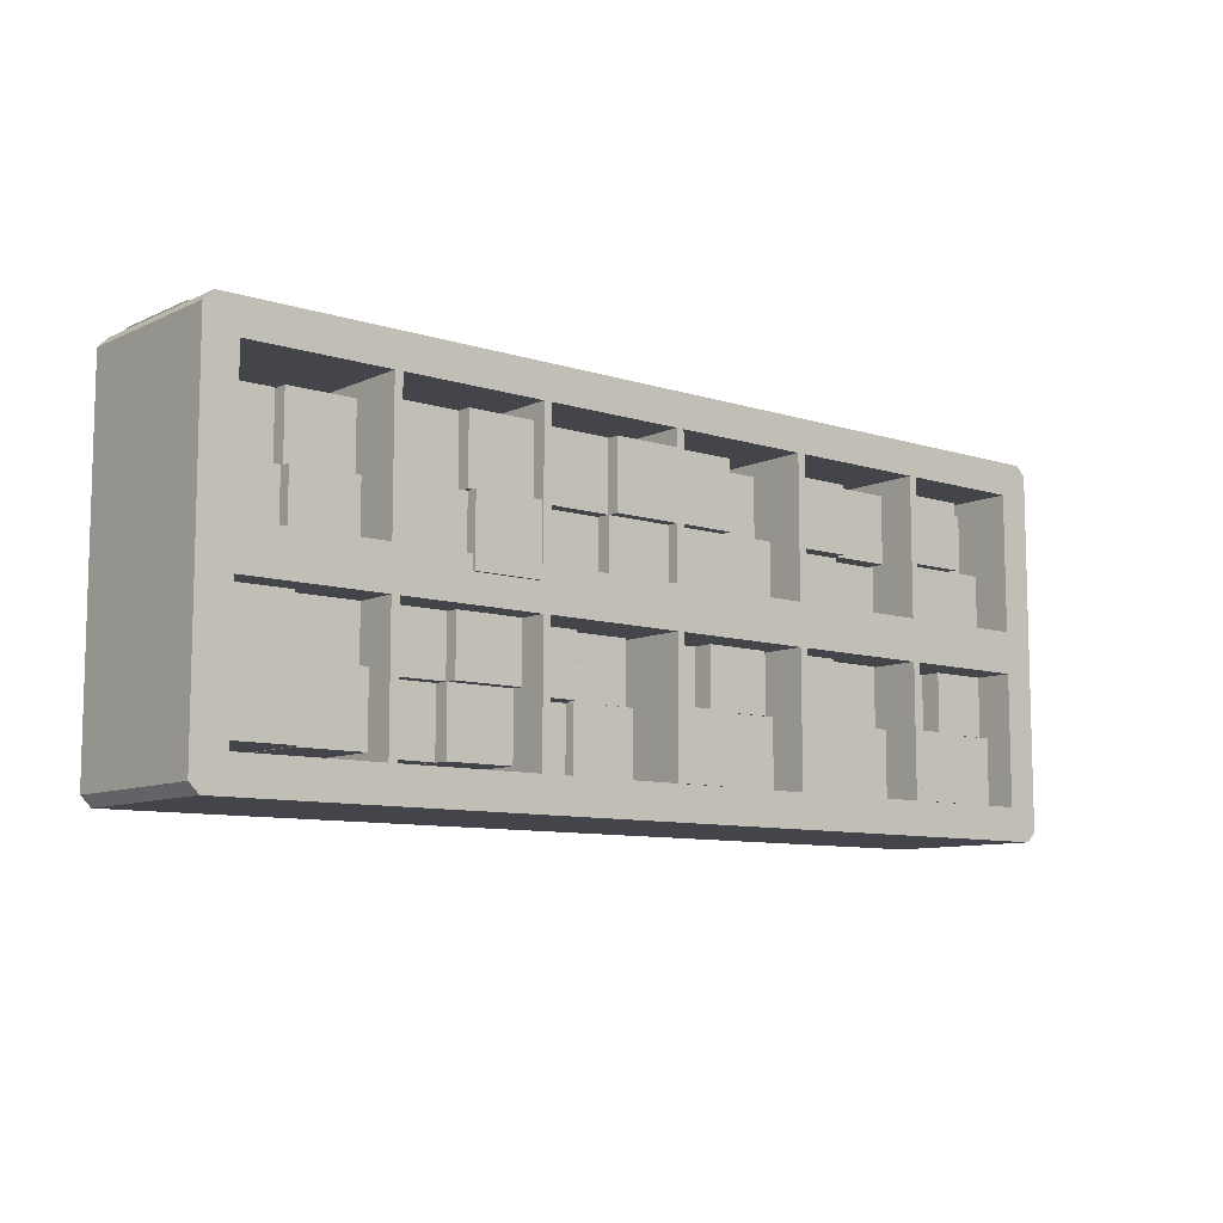
<metadata>
{"format":"obj","ext":"obj","renderer":"f3d","projection":"perspective","resolution":1024,"background":"white","views":[{"elev":-9.2,"azim":-39.9,"up":"+Z"}]}
</metadata>
<code>
g default
v 169.4 5.34 222.5
v 201.5 5.34 222.5
v 169.4 50.36 222.5
v 201.5 50.36 222.5
v 169.4 50.36 190.4
v 201.5 50.36 190.4
v 169.4 5.34 190.4
v 201.5 5.34 190.4
g pCube38
f 1 2 4 3
f 3 4 6 5
f 5 6 8 7
f 7 8 2 1
f 2 8 6 4
f 7 1 3 5
g default
v 169.4 22.46 296.7
v 201.5 22.46 296.7
v 169.4 67.49 296.7
v 201.5 67.49 296.7
v 169.4 67.49 264.7
v 201.5 67.49 264.7
v 169.4 22.46 264.7
v 201.5 22.46 264.7
g pCube43
f 9 10 12 11
f 11 12 14 13
f 13 14 16 15
f 15 16 10 9
f 10 16 14 12
f 15 9 11 13
g default
v 241.4 1.07 261
v 241.4 1.07 293.1
v 241.4 46.09 261
v 241.4 46.09 293.1
v 273.5 46.09 261
v 273.5 46.09 293.1
v 273.5 1.07 261
v 273.5 1.07 293.1
g pCube48 group4
f 17 18 20 19
f 19 20 22 21
f 21 22 24 23
f 23 24 18 17
f 18 24 22 20
f 23 17 19 21
g default
v 152.5 -3.016 185.7
v 598.7 -3.016 185.7
v 157.2 76.81 169.9
v 152.5 76.81 174.6
v 157.2 81.54 174.6
v 157.2 81.54 185.7
v 152.5 76.81 185.7
v 594 76.81 169.9
v 594 81.54 174.6
v 598.7 76.81 174.6
v 598.7 76.81 185.7
v 594 81.54 185.7
v 157.2 -3.016 169.9
v 152.5 -3.016 174.6
v 594 -3.016 169.9
v 598.7 -3.016 174.6
g pCube27
f 25 26 35 36 30 31
f 39 40 26 25 38 37
f 27 29 33 32
f 28 27 37 38
f 29 28 31 30
f 32 34 40 39
f 34 33 36 35
f 28 38 25 31
f 29 30 36 33
f 34 35 26 40
f 32 39 37 27
f 27 28 29
f 32 33 34
g default
v 152.5 -3.016 333.7
v 598.7 -3.016 333.7
v 157.2 81.54 333.7
v 152.5 76.81 333.7
v 157.2 81.54 344.8
v 152.5 76.81 344.8
v 157.2 76.81 349.5
v 598.7 76.81 333.7
v 594 81.54 333.7
v 598.7 76.81 344.8
v 594 81.54 344.8
v 594 76.81 349.5
v 157.2 -3.016 349.5
v 152.5 -3.016 344.8
v 594 -3.016 349.5
v 598.7 -3.016 344.8
g pCube26
f 42 56 55 53 54 41
f 42 41 44 43 49 48
f 43 44 46 45
f 45 47 52 51
f 47 46 54 53
f 48 49 51 50
f 50 52 55 56
f 41 54 46 44
f 43 45 51 49
f 48 50 56 42
f 47 53 55 52
f 45 46 47
f 50 51 52
g default
v 306.1 -3.016 341.5
v 309.9 -3.016 341.5
v 306.1 81.54 341.5
v 309.9 81.54 341.5
v 306.1 81.54 174.5
v 309.9 81.54 174.5
v 306.1 -3.016 174.5
v 309.9 -3.016 174.5
g pCube29
f 57 58 60 59
f 59 60 62 61
f 61 62 64 63
f 63 64 58 57
f 58 64 62 60
f 63 57 59 61
g default
v 376.3 -3.016 341.5
v 380.1 -3.016 341.5
v 376.3 81.54 341.5
v 380.1 81.54 341.5
v 376.3 81.54 174.5
v 380.1 81.54 174.5
v 376.3 -3.016 174.5
v 380.1 -3.016 174.5
g pCube31
f 65 66 68 67
f 67 68 70 69
f 69 70 72 71
f 71 72 66 65
f 66 72 70 68
f 71 65 67 69
g default
v 161.6 -3.016 248.1
v 161.6 -3.016 267.9
v 161.6 81.54 248.1
v 161.6 81.54 267.9
v 591.6 81.54 248.1
v 591.6 81.54 267.9
v 591.6 -3.016 248.1
v 591.6 -3.016 267.9
g pCube25
f 73 74 76 75
f 75 76 78 77
f 77 78 80 79
f 79 80 74 73
f 74 80 78 76
f 79 73 75 77
g default
v 152.5 -3.016 341.5
v 168.1 -3.016 341.5
v 168.1 81.54 341.5
v 168.1 81.54 174.5
v 152.5 -3.016 174.5
v 168.1 -3.016 174.5
v 152.5 76.86 341.5
v 157.2 81.54 341.5
v 152.5 76.86 174.5
v 157.2 81.54 174.5
g pCube23
f 81 82 83 88 87
f 90 88 83 84
f 85 86 82 81
f 82 86 84 83
f 85 81 87 89
f 89 90 84 86 85
f 87 88 90 89
g default
v 447 -3.016 341.5
v 450.8 -3.016 341.5
v 447 81.54 341.5
v 450.8 81.54 341.5
v 447 81.54 174.5
v 450.8 81.54 174.5
v 447 -3.016 174.5
v 450.8 -3.016 174.5
g pCube33
f 91 92 94 93
f 93 94 96 95
f 95 96 98 97
f 97 98 92 91
f 92 98 96 94
f 97 91 93 95
g default
v 234.7 -3.016 341.5
v 238.6 -3.016 341.5
v 234.7 81.54 341.5
v 238.6 81.54 341.5
v 234.7 81.54 174.5
v 238.6 81.54 174.5
v 234.7 -3.016 174.5
v 238.6 -3.016 174.5
g pCube24
f 99 100 102 101
f 101 102 104 103
f 103 104 106 105
f 105 106 100 99
f 100 106 104 102
f 105 99 101 103
g default
v 169.4 10.71 253.2
v 201.5 10.71 253.2
v 169.4 55.73 253.2
v 201.5 55.73 253.2
v 169.4 55.73 221.2
v 201.5 55.73 221.2
v 169.4 10.71 221.2
v 201.5 10.71 221.2
g pCube41
f 107 108 110 109
f 109 110 112 111
f 111 112 114 113
f 113 114 108 107
f 108 114 112 110
f 113 107 109 111
g default
v 202.3 16.91 253.2
v 234.4 16.91 253.2
v 202.3 61.94 253.2
v 234.4 61.94 253.2
v 202.3 61.94 221.2
v 234.4 61.94 221.2
v 202.3 16.91 221.2
v 234.4 16.91 221.2
g pCube40
f 115 116 118 117
f 117 118 120 119
f 119 120 122 121
f 121 122 116 115
f 116 122 120 118
f 121 115 117 119
g default
v 169.4 27.83 327.5
v 201.5 27.83 327.5
v 169.4 72.85 327.5
v 201.5 72.85 327.5
v 169.4 72.85 295.4
v 201.5 72.85 295.4
v 169.4 27.83 295.4
v 201.5 27.83 295.4
g pCube44
f 123 124 126 125
f 125 126 128 127
f 127 128 130 129
f 129 130 124 123
f 124 130 128 126
f 129 123 125 127
g default
v 202.3 17.92 296.7
v 234.4 17.92 296.7
v 202.3 62.94 296.7
v 234.4 62.94 296.7
v 202.3 62.94 264.7
v 234.4 62.94 264.7
v 202.3 17.92 264.7
v 234.4 17.92 264.7
g pCube42
f 131 132 134 133
f 133 134 136 135
f 135 136 138 137
f 137 138 132 131
f 132 138 136 134
f 137 131 133 135
g default
v 202.3 22.05 327.5
v 234.4 22.05 327.5
v 202.3 67.07 327.5
v 234.4 67.07 327.5
v 202.3 67.07 295.4
v 234.4 67.07 295.4
v 202.3 22.05 295.4
v 234.4 22.05 295.4
g pCube45
f 139 140 142 141
f 141 142 144 143
f 143 144 146 145
f 145 146 140 139
f 140 146 144 142
f 145 139 141 143
g default
v 202.3 10.46 222.5
v 234.4 10.46 222.5
v 202.3 55.49 222.5
v 234.4 55.49 222.5
v 202.3 55.49 190.4
v 234.4 55.49 190.4
v 202.3 10.46 190.4
v 234.4 10.46 190.4
g pCube39
f 147 148 150 149
f 149 150 152 151
f 151 152 154 153
f 153 154 148 147
f 148 154 152 150
f 153 147 149 151
g default
v 447 25.22 295.7
v 414.9 25.22 295.7
v 447 70.24 295.7
v 414.9 70.24 295.7
v 447 70.24 327.7
v 414.9 70.24 327.7
v 447 25.22 327.7
v 414.9 25.22 327.7
g pCube47 group6
f 155 156 158 157
f 157 158 160 159
f 159 160 162 161
f 161 162 156 155
f 156 162 160 158
f 161 155 157 159
g default
v 486.3 8.469 326.9
v 486.3 8.469 294.8
v 486.3 53.49 326.9
v 486.3 53.49 294.8
v 454.2 53.49 326.9
v 454.2 53.49 294.8
v 454.2 8.469 326.9
v 454.2 8.469 294.8
g pCube47 group7
f 163 164 166 165
f 165 166 168 167
f 167 168 170 169
f 169 170 164 163
f 164 170 168 166
f 169 163 165 167
g default
v 342.6 1.256 293.1
v 310.5 1.256 293.1
v 342.6 46.28 293.1
v 310.5 46.28 293.1
v 342.6 46.28 325.1
v 310.5 46.28 325.1
v 342.6 1.256 325.1
v 310.5 1.256 325.1
g pCube46 group5
f 171 172 174 173
f 173 174 176 175
f 175 176 178 177
f 177 178 172 171
f 172 178 176 174
f 177 171 173 175
g default
v 302.8 76.38 341.5
v 306.6 76.38 341.5
v 302.8 80.61 341.5
v 306.6 80.61 341.5
v 302.8 80.61 174.5
v 306.6 80.61 174.5
v 302.8 76.38 174.5
v 306.6 76.38 174.5
g pCube52
f 179 180 182 181
f 181 182 184 183
f 183 184 186 185
f 185 186 180 179
f 180 186 184 182
f 185 179 181 183
g default
v 272.1 0.827 293.9
v 272.1 0.827 326
v 272.1 45.85 293.9
v 272.1 45.85 326
v 304.2 45.85 293.9
v 304.2 45.85 326
v 304.2 0.827 293.9
v 304.2 0.827 326
g group4 pCube46
f 187 188 190 189
f 189 190 192 191
f 191 192 194 193
f 193 194 188 187
f 188 194 192 190
f 193 187 189 191
g default
v 583.1 -3.016 341.5
v 598.7 -3.016 341.5
v 583.1 81.54 341.5
v 583.1 81.54 174.5
v 583.1 -3.016 174.5
v 598.7 -3.016 174.5
v 594.1 81.54 341.5
v 598.7 76.86 341.5
v 598.7 76.86 174.5
v 594.1 81.54 174.5
g pCube37
f 195 196 202 201 197
f 197 201 204 198
f 198 204 203 200 199
f 199 200 196 195
f 196 200 203 202
f 199 195 197 198
f 201 202 203 204
g default
v 484.6 20.04 249.4
v 516.7 20.04 249.4
v 484.6 65.07 249.4
v 516.7 65.07 249.4
v 484.6 65.07 217.4
v 516.7 65.07 217.4
v 484.6 20.04 217.4
v 516.7 20.04 217.4
g pCube49 group11
f 205 206 208 207
f 207 208 210 209
f 209 210 212 211
f 211 212 206 205
f 206 212 210 208
f 211 205 207 209
g default
v 375.5 -3.868 293.1
v 343.4 -3.868 293.1
v 375.5 41.15 293.1
v 343.4 41.15 293.1
v 375.5 41.15 325.1
v 343.4 41.15 325.1
v 375.5 -3.868 325.1
v 343.4 -3.868 325.1
g group5 pCube47
f 213 214 216 215
f 215 216 218 217
f 217 218 220 219
f 219 220 214 213
f 214 220 218 216
f 219 213 215 217
g default
v 342.6 7.706 262.3
v 310.5 7.706 262.3
v 342.6 52.73 262.3
v 310.5 52.73 262.3
v 342.6 52.73 294.4
v 310.5 52.73 294.4
v 342.6 7.706 294.4
v 310.5 7.706 294.4
g group5 pCube49
f 221 222 224 223
f 223 224 226 225
f 225 226 228 227
f 227 228 222 221
f 222 228 226 224
f 227 221 223 225
g default
v 241.4 7.277 293.9
v 241.4 7.277 326
v 241.4 52.3 293.9
v 241.4 52.3 326
v 273.5 52.3 293.9
v 273.5 52.3 326
v 273.5 7.277 293.9
v 273.5 7.277 326
g group4 pCube49
f 229 230 232 231
f 231 232 234 233
f 233 234 236 235
f 235 236 230 229
f 230 236 234 232
f 235 229 231 233
g default
v 414.1 10.8 264.9
v 382 10.8 264.9
v 414.1 55.82 264.9
v 382 55.82 264.9
v 414.1 55.82 297
v 382 55.82 297
v 414.1 10.8 297
v 382 10.8 297
g group6 pCube49
f 237 238 240 239
f 239 240 242 241
f 241 242 244 243
f 243 244 238 237
f 238 244 242 240
f 243 237 239 241
g default
v 518.4 -3.016 341.5
v 522.2 -3.016 341.5
v 518.4 81.54 341.5
v 522.2 81.54 341.5
v 518.4 81.54 174.5
v 522.2 81.54 174.5
v 518.4 -3.016 174.5
v 522.2 -3.016 174.5
g pCube36
f 245 246 248 247
f 247 248 250 249
f 249 250 252 251
f 251 252 246 245
f 246 252 250 248
f 251 245 247 249
g default
v 272.1 -4.297 261
v 272.1 -4.297 293.1
v 272.1 40.72 261
v 272.1 40.72 293.1
v 304.2 40.72 261
v 304.2 40.72 293.1
v 304.2 -4.297 261
v 304.2 -4.297 293.1
g group4 pCube47
f 253 254 256 255
f 255 256 258 257
f 257 258 260 259
f 259 260 254 253
f 254 260 258 256
f 259 253 255 257
g default
v 375.5 1.499 262.3
v 343.4 1.499 262.3
v 375.5 46.52 262.3
v 343.4 46.52 262.3
v 375.5 46.52 294.4
v 343.4 46.52 294.4
v 375.5 1.499 294.4
v 343.4 1.499 294.4
g group5 pCube48
f 261 262 264 263
f 263 264 266 265
f 265 266 268 267
f 267 268 262 261
f 262 268 266 264
f 267 261 263 265
g default
v 414.1 5.474 295.7
v 382 5.474 295.7
v 414.1 50.5 295.7
v 382 50.5 295.7
v 414.1 50.5 327.7
v 382 50.5 327.7
v 414.1 5.474 327.7
v 382 5.474 327.7
g group6 pCube46
f 269 270 272 271
f 271 272 274 273
f 273 274 276 275
f 275 276 270 269
f 270 276 274 272
f 275 269 271 273
g default
v 590.7 15.28 264.9
v 558.6 15.28 264.9
v 590.7 60.3 264.9
v 558.6 60.3 264.9
v 590.7 60.3 297
v 558.6 60.3 297
v 590.7 15.28 297
v 558.6 15.28 297
g pCube48 group12
f 277 278 280 279
f 279 280 282 281
f 281 282 284 283
f 283 284 278 277
f 278 284 282 280
f 283 277 279 281
g default
v 443.1 10.8 218.8
v 443.1 10.8 186.7
v 443.1 55.82 218.8
v 443.1 55.82 186.7
v 411 55.82 218.8
v 411 55.82 186.7
v 411 10.8 218.8
v 411 10.8 186.7
g pCube49 group10
f 285 286 288 287
f 287 288 290 289
f 289 290 292 291
f 291 292 286 285
f 286 292 290 288
f 291 285 287 289
g default
v 556.1 25.22 251.7
v 556.1 25.22 219.6
v 556.1 70.24 251.7
v 556.1 70.24 219.6
v 524 70.24 251.7
v 524 70.24 219.6
v 524 25.22 251.7
v 524 25.22 219.6
g pCube47 group13
f 293 294 296 295
f 295 296 298 297
f 297 298 300 299
f 299 300 294 293
f 294 300 298 296
f 299 293 295 297
g default
v 372.4 20.68 218.3
v 372.4 20.68 186.2
v 372.4 65.7 218.3
v 372.4 65.7 186.2
v 340.3 65.7 218.3
v 340.3 65.7 186.2
v 340.3 20.68 218.3
v 340.3 20.68 186.2
g pCube49 group9
f 301 302 304 303
f 303 304 306 305
f 305 306 308 307
f 307 308 302 301
f 302 308 306 304
f 307 301 303 305
g default
v 557.8 10.8 264.9
v 525.8 10.8 264.9
v 557.8 55.82 264.9
v 525.8 55.82 264.9
v 557.8 55.82 297
v 525.8 55.82 297
v 557.8 10.8 297
v 525.8 10.8 297
g group12 pCube49
f 309 310 312 311
f 311 312 314 313
f 313 314 316 315
f 315 316 310 309
f 310 316 314 312
f 315 309 311 313
g default
v 305.8 9.915 220.5
v 273.7 9.915 220.5
v 305.8 54.94 220.5
v 273.7 54.94 220.5
v 305.8 54.94 252.6
v 273.7 54.94 252.6
v 305.8 9.915 252.6
v 273.7 9.915 252.6
g pCube47 group8
f 317 318 320 319
f 319 320 322 321
f 321 322 324 323
f 323 324 318 317
f 318 324 322 320
f 323 317 319 321
g default
v 557.8 5.474 295.7
v 525.8 5.474 295.7
v 557.8 50.5 295.7
v 525.8 50.5 295.7
v 557.8 50.5 327.7
v 525.8 50.5 327.7
v 557.8 5.474 327.7
v 525.8 5.474 327.7
g group12 pCube46
f 325 326 328 327
f 327 328 330 329
f 329 330 332 331
f 331 332 326 325
f 326 332 330 328
f 331 325 327 329
g default
v 517 20.04 294
v 517 20.04 261.9
v 517 65.07 294
v 517 65.07 261.9
v 484.9 65.07 294
v 484.9 65.07 261.9
v 484.9 20.04 294
v 484.9 20.04 261.9
g group7 pCube49
f 333 334 336 335
f 335 336 338 337
f 337 338 340 339
f 339 340 334 333
f 334 340 338 336
f 339 333 335 337
g default
v 486.3 13.59 294
v 486.3 13.59 261.9
v 486.3 58.62 294
v 486.3 58.62 261.9
v 454.2 58.62 294
v 454.2 58.62 261.9
v 454.2 13.59 294
v 454.2 13.59 261.9
g group7 pCube46
f 341 342 344 343
f 343 344 346 345
f 345 346 348 347
f 347 348 342 341
f 342 348 346 344
f 347 341 343 345
g default
v 517 13.84 326.9
v 517 13.84 294.8
v 517 58.86 326.9
v 517 58.86 294.8
v 484.9 58.86 326.9
v 484.9 58.86 294.8
v 484.9 13.84 326.9
v 484.9 13.84 294.8
g group7 pCube48
f 349 350 352 351
f 351 352 354 353
f 353 354 356 355
f 355 356 350 349
f 350 356 354 352
f 355 349 351 353
g default
v 451.7 8.469 218.7
v 483.8 8.469 218.7
v 451.7 53.49 218.7
v 483.8 53.49 218.7
v 451.7 53.49 186.6
v 483.8 53.49 186.6
v 451.7 8.469 186.6
v 483.8 8.469 186.6
g group11 pCube47
f 357 358 360 359
f 359 360 362 361
f 361 362 364 363
f 363 364 358 357
f 358 364 362 360
f 363 357 359 361
g default
v 272.9 15.04 220.5
v 240.8 15.04 220.5
v 272.9 60.06 220.5
v 240.8 60.06 220.5
v 272.9 60.06 252.6
v 240.8 60.06 252.6
v 272.9 15.04 252.6
v 240.8 15.04 252.6
g group8 pCube46
f 365 366 368 367
f 367 368 370 369
f 369 370 372 371
f 371 372 366 365
f 366 372 370 368
f 371 365 367 369
g default
v 341.7 25.49 218.3
v 341.7 25.49 186.2
v 341.7 70.51 218.3
v 341.7 70.51 186.2
v 309.6 70.51 218.3
v 309.6 70.51 186.2
v 309.6 25.49 218.3
v 309.6 25.49 186.2
g group9 pCube46
f 373 374 376 375
f 375 376 378 377
f 377 378 380 379
f 379 380 374 373
f 374 380 378 376
f 379 373 375 377
g default
v 412.4 5.474 218.8
v 412.4 5.474 186.7
v 412.4 50.5 218.8
v 412.4 50.5 186.7
v 380.3 50.5 218.8
v 380.3 50.5 186.7
v 380.3 5.474 218.8
v 380.3 5.474 186.7
g group10 pCube46
f 381 382 384 383
f 383 384 386 385
f 385 386 388 387
f 387 388 382 381
f 382 388 386 384
f 387 381 383 385
g default
v 443.1 15.28 251.7
v 443.1 15.28 219.6
v 443.1 60.3 251.7
v 443.1 60.3 219.6
v 411 60.3 251.7
v 411 60.3 219.6
v 411 15.28 251.7
v 411 15.28 219.6
g group10 pCube48
f 389 390 392 391
f 391 392 394 393
f 393 394 396 395
f 395 396 390 389
f 390 396 394 392
f 395 389 391 393
g default
v 305.8 15.28 189.8
v 273.7 15.28 189.8
v 305.8 60.3 189.8
v 273.7 60.3 189.8
v 305.8 60.3 221.9
v 273.7 60.3 221.9
v 305.8 15.28 221.9
v 273.7 15.28 221.9
g group8 pCube48
f 397 398 400 399
f 399 400 402 401
f 401 402 404 403
f 403 404 398 397
f 398 404 402 400
f 403 397 399 401
g default
v 447 15.28 264.9
v 414.9 15.28 264.9
v 447 60.3 264.9
v 414.9 60.3 264.9
v 447 60.3 297
v 414.9 60.3 297
v 447 15.28 297
v 414.9 15.28 297
g group6 pCube48
f 405 406 408 407
f 407 408 410 409
f 409 410 412 411
f 411 412 406 405
f 406 412 410 408
f 411 405 407 409
g default
v 484.6 13.59 218.7
v 516.7 13.59 218.7
v 484.6 58.62 218.7
v 516.7 58.62 218.7
v 484.6 58.62 186.6
v 516.7 58.62 186.6
v 484.6 13.59 186.6
v 516.7 13.59 186.6
g group11 pCube46
f 413 414 416 415
f 415 416 418 417
f 417 418 420 419
f 419 420 414 413
f 414 420 418 416
f 419 413 415 417
g default
v 412.4 25.22 251.7
v 412.4 25.22 219.6
v 412.4 70.24 251.7
v 412.4 70.24 219.6
v 380.3 70.24 251.7
v 380.3 70.24 219.6
v 380.3 25.22 251.7
v 380.3 25.22 219.6
g group10 pCube47
f 421 422 424 423
f 423 424 426 425
f 425 426 428 427
f 427 428 422 421
f 422 428 426 424
f 427 421 423 425
g default
v 272.9 21.49 189.8
v 240.8 21.49 189.8
v 272.9 66.51 189.8
v 240.8 66.51 189.8
v 272.9 66.51 221.9
v 240.8 66.51 221.9
v 272.9 21.49 221.9
v 240.8 21.49 221.9
g group8 pCube49
f 429 430 432 431
f 431 432 434 433
f 433 434 436 435
f 435 436 430 429
f 430 436 434 432
f 435 429 431 433
g default
v 341.7 20.36 251.2
v 341.7 20.36 219.1
v 341.7 65.39 251.2
v 341.7 65.39 219.1
v 309.6 65.39 251.2
v 309.6 65.39 219.1
v 309.6 20.36 251.2
v 309.6 20.36 219.1
g group9 pCube47
f 437 438 440 439
f 439 440 442 441
f 441 442 444 443
f 443 444 438 437
f 438 444 442 440
f 443 437 439 441
g default
v 451.7 13.84 249.4
v 483.8 13.84 249.4
v 451.7 58.86 249.4
v 483.8 58.86 249.4
v 451.7 58.86 217.4
v 483.8 58.86 217.4
v 451.7 13.84 217.4
v 483.8 13.84 217.4
g group11 pCube48
f 445 446 448 447
f 447 448 450 449
f 449 450 452 451
f 451 452 446 445
f 446 452 450 448
f 451 445 447 449
g default
v 372.4 25.73 251.2
v 372.4 25.73 219.1
v 372.4 70.75 251.2
v 372.4 70.75 219.1
v 340.3 70.75 251.2
v 340.3 70.75 219.1
v 340.3 25.73 251.2
v 340.3 25.73 219.1
g group9 pCube48
f 453 454 456 455
f 455 456 458 457
f 457 458 460 459
f 459 460 454 453
f 454 460 458 456
f 459 453 455 457
g default
v 590.7 25.22 295.7
v 558.6 25.22 295.7
v 590.7 70.24 295.7
v 558.6 70.24 295.7
v 590.7 70.24 327.7
v 558.6 70.24 327.7
v 590.7 25.22 327.7
v 558.6 25.22 327.7
g group12 pCube47
f 461 462 464 463
f 463 464 466 465
f 465 466 468 467
f 467 468 462 461
f 462 468 466 464
f 467 461 463 465
g default
v 556.1 5.474 218.8
v 556.1 5.474 186.7
v 556.1 50.5 218.8
v 556.1 50.5 186.7
v 524 50.5 218.8
v 524 50.5 186.7
v 524 5.474 218.8
v 524 5.474 186.7
g group13 pCube46
f 469 470 472 471
f 471 472 474 473
f 473 474 476 475
f 475 476 470 469
f 470 476 474 472
f 475 469 471 473
g default
v 514.8 76.38 341.5
v 518.6 76.38 341.5
v 514.8 80.61 341.5
v 518.6 80.61 341.5
v 514.8 80.61 174.5
v 518.6 80.61 174.5
v 514.8 76.38 174.5
v 518.6 76.38 174.5
g pCube55
f 477 478 480 479
f 479 480 482 481
f 481 482 484 483
f 483 484 478 477
f 478 484 482 480
f 483 477 479 481
g default
v 231.3 76.38 341.5
v 235.1 76.38 341.5
v 231.3 80.61 341.5
v 235.1 80.61 341.5
v 231.3 80.61 174.5
v 235.1 80.61 174.5
v 231.3 76.38 174.5
v 235.1 76.38 174.5
g pCube51
f 485 486 488 487
f 487 488 490 489
f 489 490 492 491
f 491 492 486 485
f 486 492 490 488
f 491 485 487 489
g default
v 161.6 24.26 349.1
v 161.6 24.26 352.9
v 161.6 71.57 349.1
v 161.6 71.57 352.9
v 591.6 71.57 349.1
v 591.6 71.57 352.9
v 591.6 24.26 349.1
v 591.6 24.26 352.9
g pCube57
f 493 494 496 495
f 495 496 498 497
f 497 498 500 499
f 499 500 494 493
f 494 500 498 496
f 499 493 495 497
g default
v 593.4 73.2 341.5
v 593.4 77 341.5
v 157.3 73.2 341.5
v 157.3 77 341.5
v 157.3 73.2 174.5
v 157.3 77 174.5
v 593.4 73.2 174.5
v 593.4 77 174.5
g pCube50
f 501 502 504 503
f 503 504 506 505
f 505 506 508 507
f 507 508 502 501
f 502 508 506 504
f 507 501 503 505
g default
v 586.9 10.8 218.8
v 586.9 10.8 186.7
v 586.9 55.82 218.8
v 586.9 55.82 186.7
v 554.8 55.82 218.8
v 554.8 55.82 186.7
v 554.8 10.8 218.8
v 554.8 10.8 186.7
g group13 pCube49
f 509 510 512 511
f 511 512 514 513
f 513 514 516 515
f 515 516 510 509
f 510 516 514 512
f 515 509 511 513
g default
v 586.9 15.28 251.7
v 586.9 15.28 219.6
v 586.9 60.3 251.7
v 586.9 60.3 219.6
v 554.8 60.3 251.7
v 554.8 60.3 219.6
v 554.8 15.28 251.7
v 554.8 15.28 219.6
g group13 pCube48
f 517 518 520 519
f 519 520 522 521
f 521 522 524 523
f 523 524 518 517
f 518 524 522 520
f 523 517 519 521
g default
v 372.6 76.38 341.5
v 376.4 76.38 341.5
v 372.6 80.61 341.5
v 376.4 80.61 341.5
v 372.6 80.61 174.5
v 376.4 80.61 174.5
v 372.6 76.38 174.5
v 376.4 76.38 174.5
g pCube53
f 525 526 528 527
f 527 528 530 529
f 529 530 532 531
f 531 532 526 525
f 526 532 530 528
f 531 525 527 529
g default
v 443.3 76.38 341.5
v 447.1 76.38 341.5
v 443.3 80.61 341.5
v 447.1 80.61 341.5
v 443.3 80.61 174.5
v 447.1 80.61 174.5
v 443.3 76.38 174.5
v 447.1 76.38 174.5
g pCube54
f 533 534 536 535
f 535 536 538 537
f 537 538 540 539
f 539 540 534 533
f 534 540 538 536
f 539 533 535 537
g default
v 579.7 76.38 341.5
v 583.6 76.38 341.5
v 579.7 80.61 341.5
v 583.6 80.61 341.5
v 579.7 80.61 174.5
v 583.6 80.61 174.5
v 579.7 76.38 174.5
v 583.6 76.38 174.5
g pCube56
f 541 542 544 543
f 543 544 546 545
f 545 546 548 547
f 547 548 542 541
f 542 548 546 544
f 547 541 543 545

</code>
